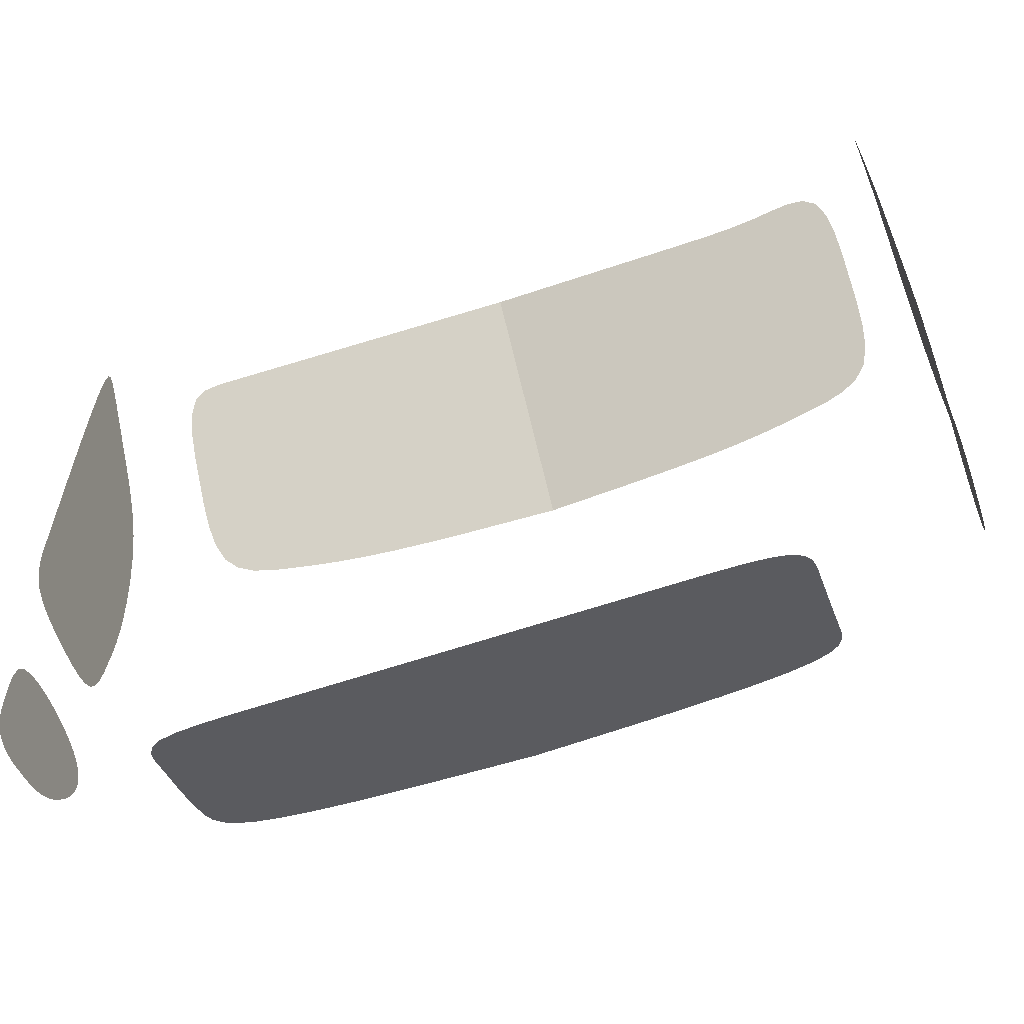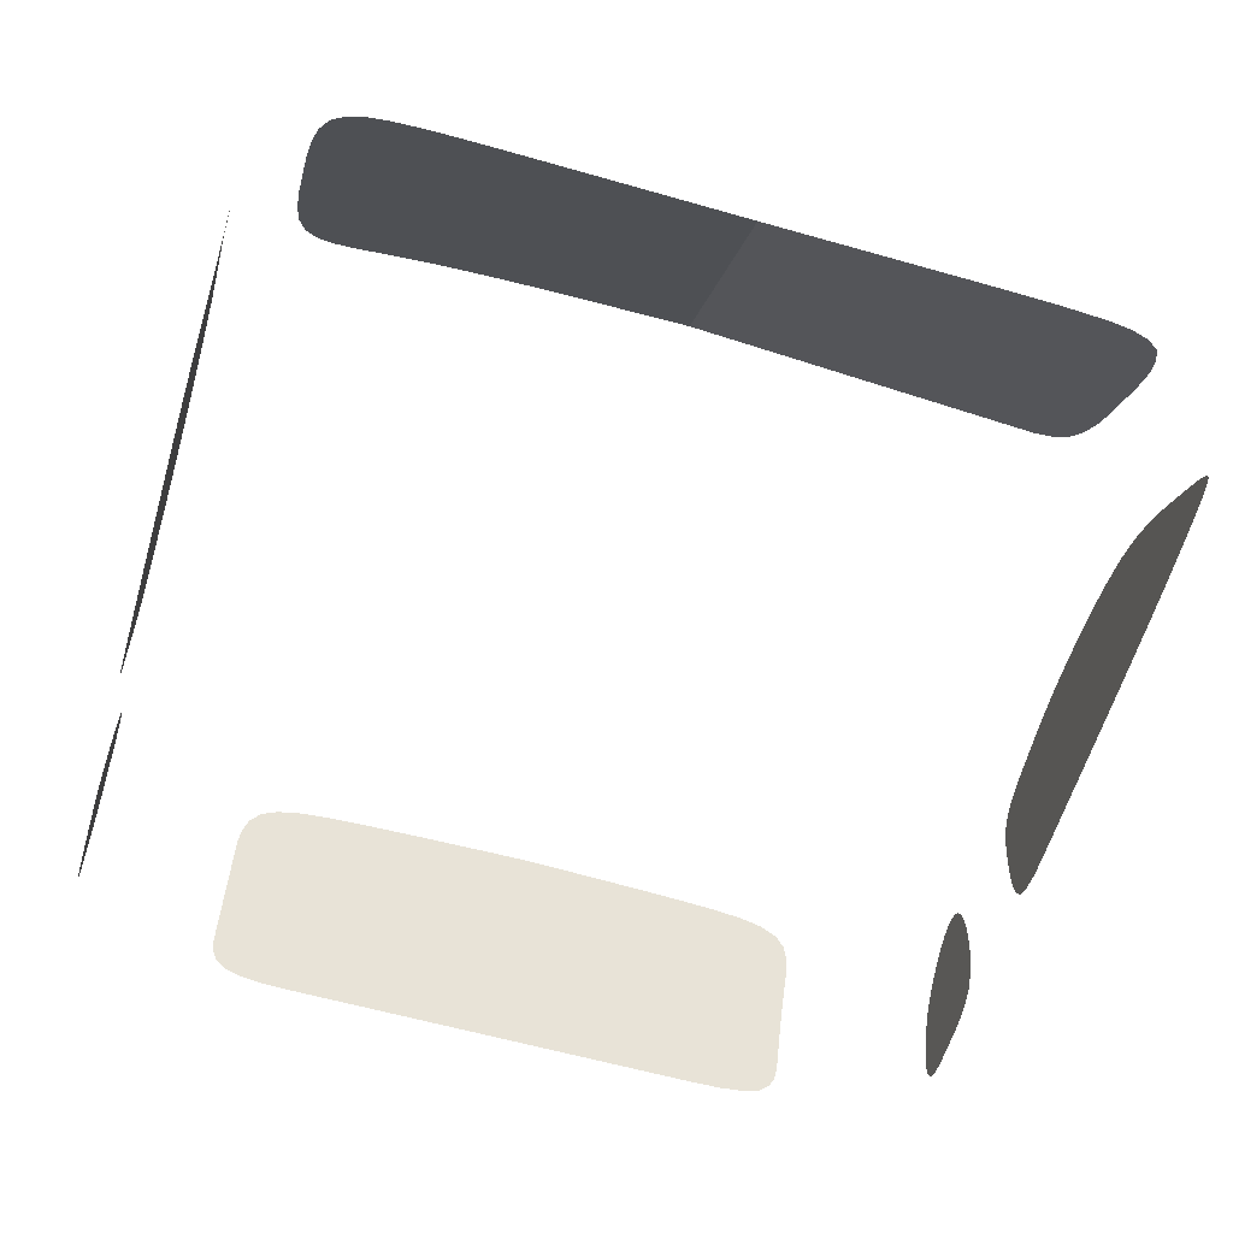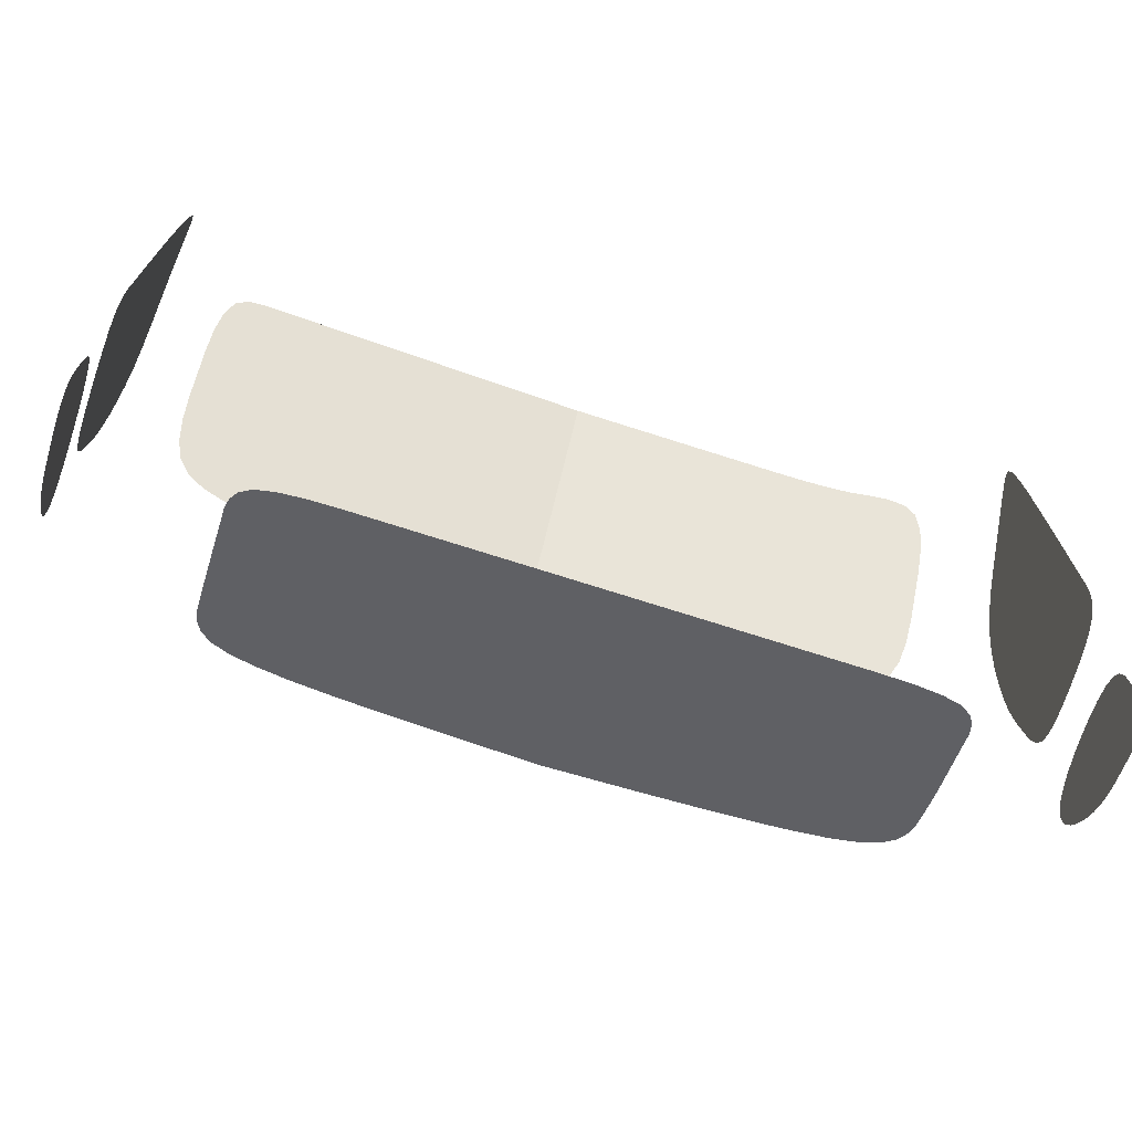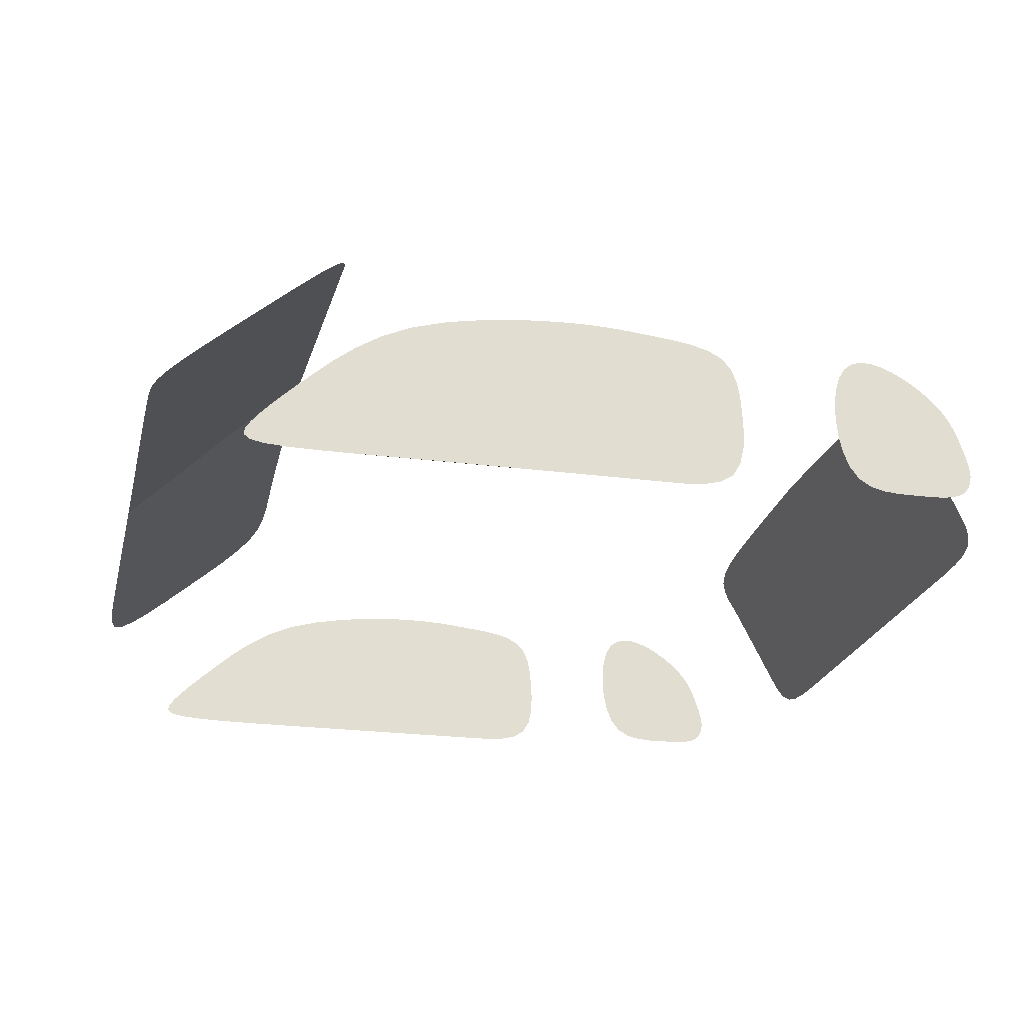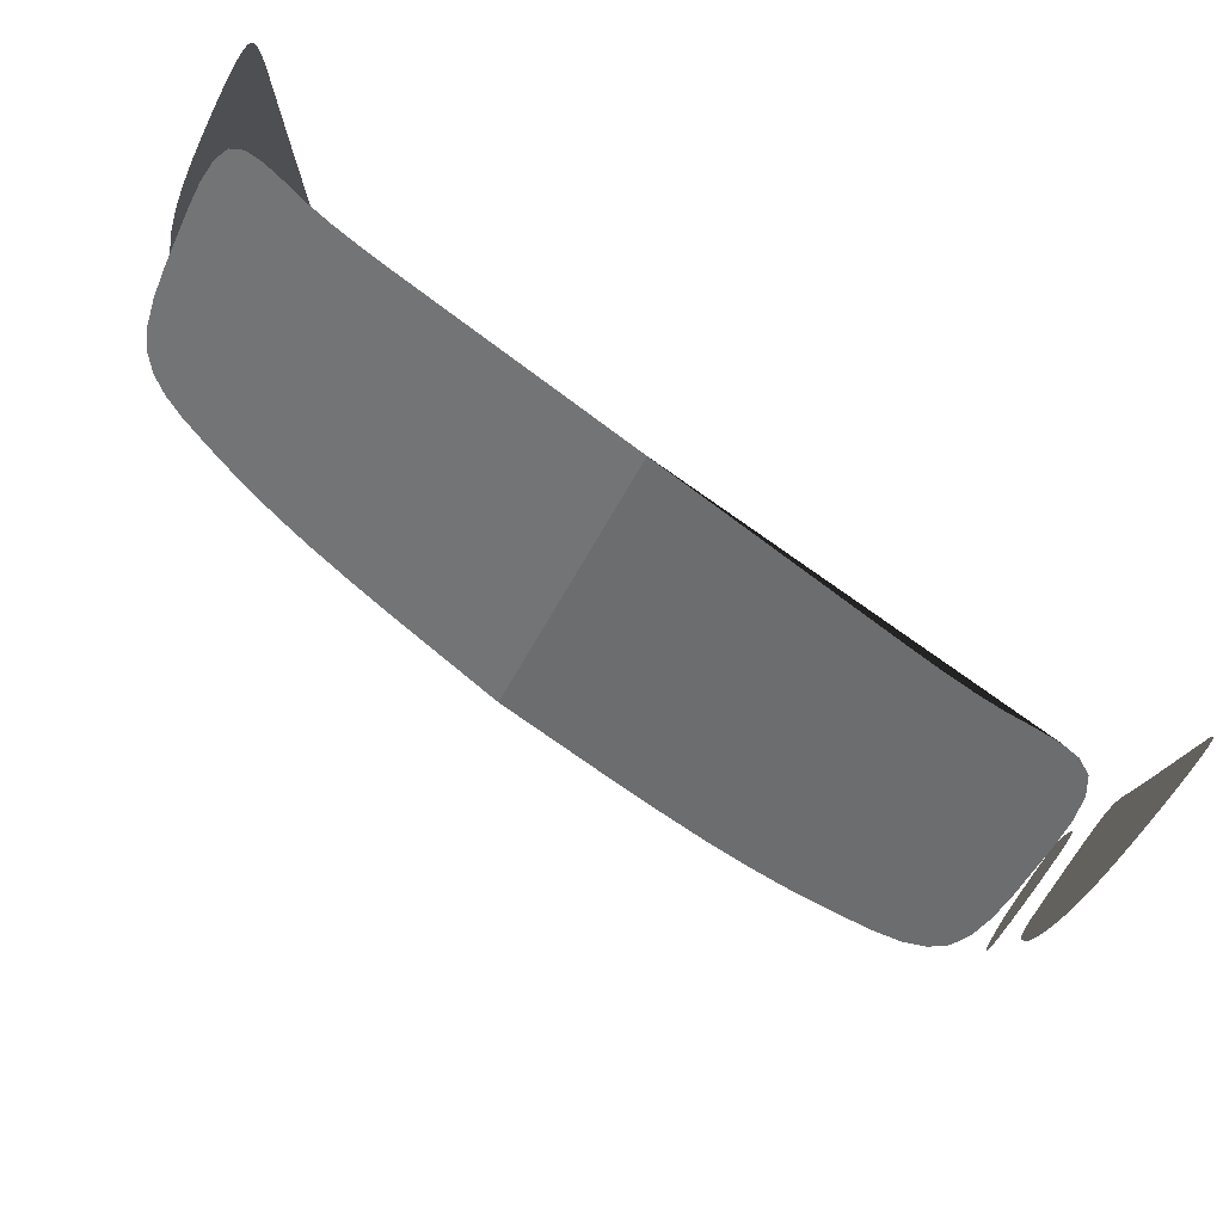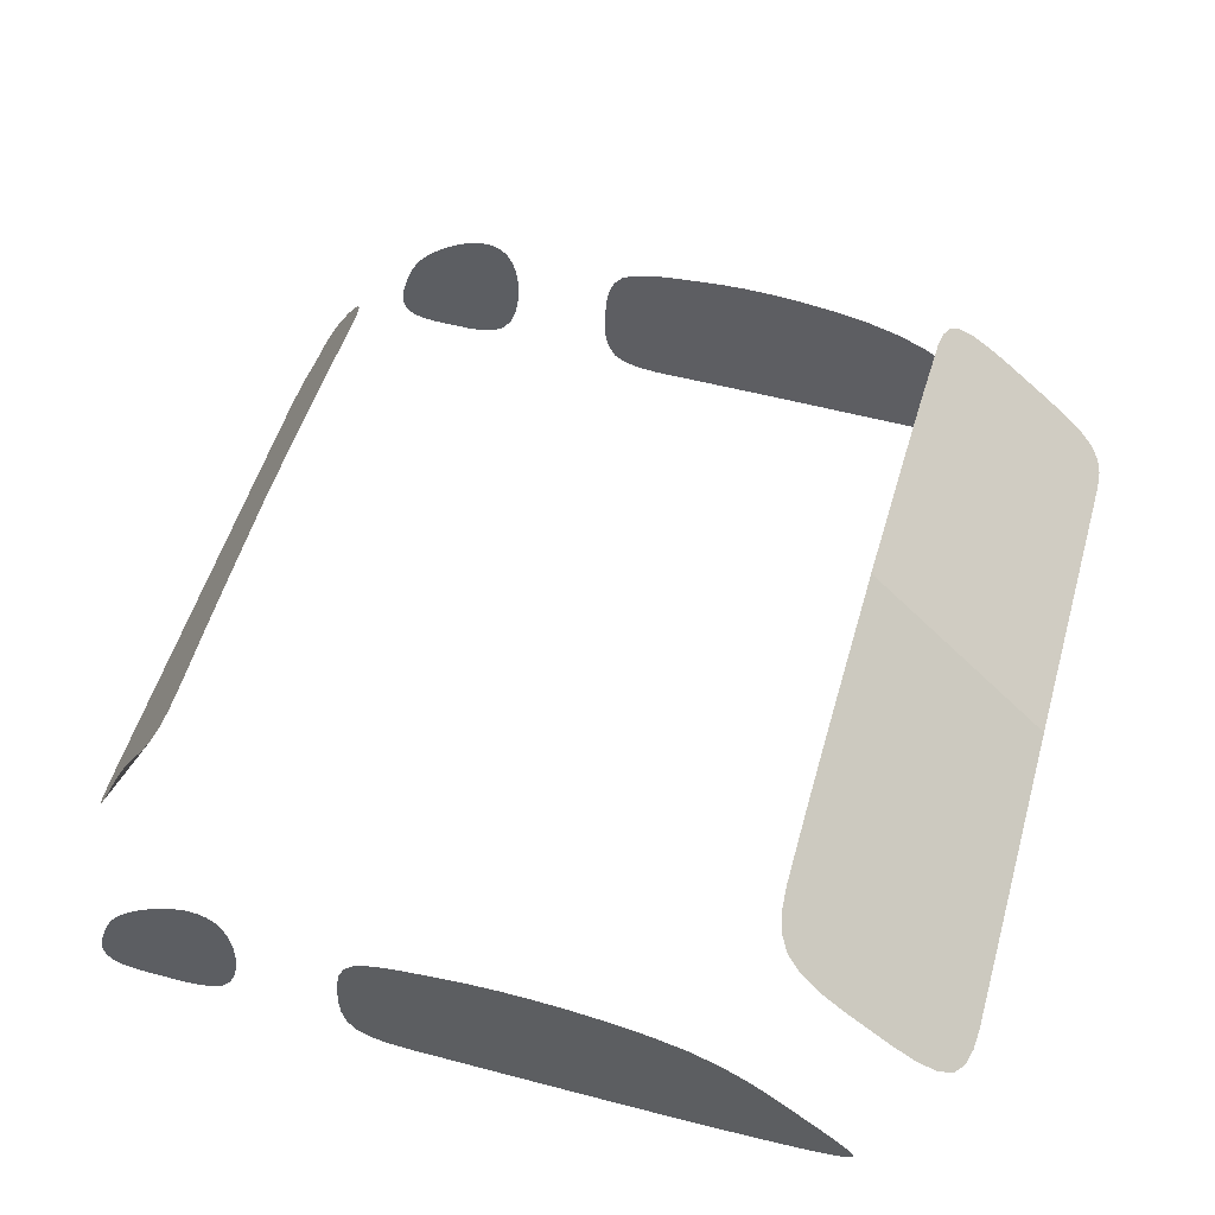
<metadata>
{"format":"obj","ext":"obj","renderer":"f3d","projection":"perspective","resolution":1024,"background":"white","views":[{"elev":-61.5,"azim":19.0,"up":"+Z"},{"elev":-60.2,"azim":-16.3,"up":"+Y"},{"elev":-73.1,"azim":-17.7,"up":"+Z"},{"elev":-22.5,"azim":77.0,"up":"+Y"},{"elev":80.0,"azim":-143.2,"up":"+Z"},{"elev":52.7,"azim":-74.1,"up":"+Y"}]}
</metadata>
<code>
o glass.002_Cube.004
v -2.581 3.476 -2.612
v -2.581 3.474 -2.538
v -2.581 3.483 -2.676
v -2.581 4.283 -2.171
v -2.581 4.284 -2.232
v -2.581 4.265 -2.117
v -2.581 4.202 -2.442
v -2.581 4.157 -2.51
v -2.581 4.241 -2.371
v -2.581 3.706 -2.031
v -2.581 3.808 -2.01
v -2.581 3.615 -2.068
v -2.581 3.553 -2.788
v -2.581 3.522 -2.763
v -2.581 3.589 -2.801
v -2.581 4.097 -2.015
v -2.581 4.171 -2.038
v -2.581 4.009 -2.003
v -2.581 4.018 -2.659
v -2.581 3.975 -2.69
v -2.581 4.063 -2.62
v -2.581 3.703 -2.797
v -2.581 3.665 -2.804
v -2.581 3.741 -2.786
v -2.581 3.854 -2.749
v -2.581 3.816 -2.762
v -2.581 3.893 -2.733
v -2.581 3.481 -2.276
v -2.581 3.502 -2.192
v -2.581 3.474 -2.366
v -2.581 3.498 -2.727
v -2.581 4.228 -2.072
v -2.581 4.109 -2.571
v -2.581 3.778 -2.774
v -2.581 3.933 -2.714
v -2.581 3.474 -2.455
v -2.581 3.545 -2.121
v -2.581 4.269 -2.3
v -2.581 3.627 -2.806
v -2.581 3.911 -2.001
v -2.594 3.406 0.751
v -2.59 3.408 0.9522
v -2.587 3.413 1.122
v -2.585 3.439 1.327
v -2.586 3.463 1.36
v -2.588 3.497 1.357
v -2.603 3.936 0.9064
v -2.604 4.031 0.7823
v -2.604 4.12 0.6378
v -2.611 4.14 -1.37
v -2.611 4.063 -1.402
v -2.61 3.974 -1.419
v -2.609 4.285 -1.031
v -2.61 4.267 -1.141
v -2.61 4.241 -1.239
v -2.601 3.406 -0.172
v -2.6 3.406 0.0547
v -2.599 3.406 0.2917
v -2.605 4.251 0.2665
v -2.605 4.289 0.05028
v -2.605 4.313 -0.1651
v -2.607 4.327 -0.5297
v -2.607 4.321 -0.6713
v -2.608 4.311 -0.7965
v -2.601 3.406 -0.8263
v -2.601 3.406 -0.6959
v -2.601 3.406 -0.5488
v -2.602 3.437 -1.284
v -2.601 3.414 -1.185
v -2.601 3.406 -1.071
v -2.594 3.602 1.273
v -2.597 3.672 1.202
v -2.6 3.753 1.115
v -2.608 3.764 -1.433
v -2.606 3.656 -1.428
v -2.604 3.559 -1.406
v -2.604 4.195 0.4676
v -2.609 3.873 -1.428
v -2.591 3.543 1.326
v -2.606 4.325 -0.3637
v -2.585 3.423 1.25
v -2.611 4.199 -1.317
v -2.601 3.406 -0.9485
v -2.608 4.298 -0.9136
v -2.601 3.406 -0.377
v -2.603 3.483 -1.361
v -2.602 3.841 1.016
v -2.597 3.406 0.5276
v 2.2 4.561 1.044
v 2.178 4.659 0.9358
v 2.207 4.451 1.171
v 2.2 4.112 1.572
v 2.207 4.219 1.445
v 2.178 4.025 1.68
v 0.5283 5.028 0.7702
v 0.7957 5.014 0.7702
v 1.963 3.939 1.838
v 2.061 3.94 1.813
v 1.845 3.954 1.846
v 0.5283 3.989 1.845
v 0.7957 3.989 1.845
v 1.963 4.842 0.7785
v 1.845 4.875 0.7702
v 2.061 4.799 0.8034
v 1.418 4.954 0.7702
v 1.241 4.977 0.7702
v 1.572 4.929 0.7702
v 1.418 3.988 1.846
v 1.572 3.982 1.846
v 1.241 3.989 1.846
v 2.134 3.965 1.763
v 1.036 3.989 1.846
v 1.712 4.903 0.7702
v 2.207 4.335 1.308
v 2.134 4.74 0.8531
v 1.036 4.997 0.7702
v 1.712 3.971 1.846
v -2.302 4.561 1.044
v -2.28 4.659 0.9358
v -2.309 4.451 1.171
v -2.302 4.112 1.572
v -2.309 4.219 1.445
v -2.28 4.025 1.68
v -0.63 5.028 0.7702
v -0.8974 5.014 0.7702
v -2.065 3.939 1.838
v -2.163 3.94 1.813
v -1.947 3.954 1.846
v -0.63 3.989 1.845
v -0.8974 3.989 1.845
v -2.065 4.842 0.7785
v -1.947 4.875 0.7702
v -2.163 4.799 0.8034
v -1.519 4.954 0.7702
v -1.343 4.977 0.7702
v -1.674 4.929 0.7702
v -1.519 3.988 1.846
v -1.674 3.982 1.846
v -1.343 3.989 1.846
v -2.236 3.965 1.763
v -0.05086 5.052 0.7701
v -1.138 3.989 1.846
v -1.814 4.903 0.7702
v -2.309 4.335 1.308
v -2.236 4.74 0.8531
v -0.05086 3.989 1.844
v -1.138 4.997 0.7702
v -1.814 3.971 1.846
v 1.648 4.368 -2.788
v 1.619 4.427 -2.749
v 1.657 4.305 -2.832
v 1.332 4.537 -2.689
v 1.166 4.555 -2.686
v 1.465 4.512 -2.698
v 0.4879 3.546 -3.217
v 0.7387 3.546 -3.217
v 0.2223 3.546 -3.217
v 1.648 3.669 -3.155
v 1.657 3.725 -3.129
v 1.619 3.621 -3.179
v 1.657 4.121 -2.944
v 1.657 4.179 -2.911
v 1.657 4.064 -2.973
v 1.332 3.55 -3.215
v 1.465 3.561 -3.21
v 1.166 3.546 -3.217
v 1.657 3.897 -3.05
v 1.657 3.953 -3.026
v 1.657 3.84 -3.075
v 0.4879 4.587 -2.686
v 0.2223 4.594 -2.686
v 0.7387 4.578 -2.686
v 1.657 4.24 -2.874
v 0.9671 3.546 -3.217
v 1.561 4.476 -2.717
v 1.561 3.584 -3.198
v 0.9671 4.567 -2.686
v 1.657 4.009 -3
v 1.657 3.783 -3.101
v -1.75 4.368 -2.788
v -1.721 4.427 -2.749
v -1.759 4.305 -2.832
v -1.434 4.537 -2.689
v -1.268 4.555 -2.686
v -1.567 4.512 -2.698
v -0.5897 3.546 -3.217
v -0.8404 3.546 -3.217
v -0.324 3.546 -3.217
v -1.75 3.669 -3.155
v -1.759 3.725 -3.129
v -1.721 3.621 -3.179
v -1.759 4.121 -2.944
v -1.759 4.179 -2.911
v -1.759 4.064 -2.973
v -1.434 3.55 -3.215
v -1.567 3.561 -3.21
v -1.268 3.546 -3.217
v -1.759 3.897 -3.05
v -1.759 3.953 -3.026
v -1.759 3.84 -3.075
v -0.5897 4.587 -2.686
v -0.324 4.594 -2.686
v -0.8404 4.578 -2.686
v -0.05086 3.546 -3.217
v -1.759 4.24 -2.874
v -1.069 3.546 -3.217
v -1.663 4.476 -2.717
v -1.663 3.584 -3.198
v -0.05086 4.601 -2.686
v -1.069 4.567 -2.686
v -1.759 4.009 -3
v -1.759 3.783 -3.101
v 2.48 3.476 -2.612
v 2.48 3.474 -2.538
v 2.48 3.483 -2.676
v 2.48 4.283 -2.171
v 2.48 4.284 -2.232
v 2.48 4.265 -2.117
v 2.48 4.202 -2.442
v 2.48 4.157 -2.51
v 2.48 4.241 -2.371
v 2.48 3.706 -2.031
v 2.48 3.808 -2.01
v 2.48 3.615 -2.068
v 2.48 3.553 -2.788
v 2.48 3.522 -2.763
v 2.48 3.589 -2.801
v 2.48 4.097 -2.015
v 2.48 4.171 -2.038
v 2.48 4.009 -2.003
v 2.48 4.018 -2.659
v 2.48 3.975 -2.69
v 2.48 4.063 -2.62
v 2.48 3.703 -2.797
v 2.48 3.665 -2.804
v 2.48 3.741 -2.786
v 2.48 3.854 -2.749
v 2.48 3.816 -2.762
v 2.48 3.893 -2.733
v 2.48 3.481 -2.276
v 2.48 3.502 -2.192
v 2.48 3.474 -2.366
v 2.48 3.498 -2.727
v 2.48 4.228 -2.072
v 2.48 4.109 -2.571
v 2.48 3.778 -2.774
v 2.48 3.933 -2.714
v 2.48 3.474 -2.455
v 2.48 3.545 -2.121
v 2.48 4.269 -2.3
v 2.48 3.627 -2.806
v 2.48 3.911 -2.001
v 2.492 3.406 0.751
v 2.489 3.408 0.9522
v 2.486 3.413 1.122
v 2.483 3.439 1.327
v 2.484 3.463 1.36
v 2.487 3.497 1.357
v 2.502 3.936 0.9064
v 2.502 4.031 0.7823
v 2.503 4.12 0.6378
v 2.509 4.14 -1.37
v 2.509 4.063 -1.402
v 2.509 3.974 -1.419
v 2.507 4.285 -1.031
v 2.508 4.267 -1.141
v 2.509 4.241 -1.239
v 2.499 3.406 -0.172
v 2.498 3.406 0.0547
v 2.497 3.406 0.2917
v 2.503 4.251 0.2665
v 2.503 4.289 0.05028
v 2.504 4.313 -0.1651
v 2.505 4.327 -0.5297
v 2.505 4.321 -0.6713
v 2.506 4.311 -0.7965
v 2.499 3.406 -0.8263
v 2.499 3.406 -0.6959
v 2.499 3.406 -0.5488
v 2.5 3.437 -1.284
v 2.5 3.414 -1.185
v 2.499 3.406 -1.071
v 2.492 3.602 1.273
v 2.496 3.672 1.202
v 2.498 3.753 1.115
v 2.506 3.764 -1.433
v 2.504 3.656 -1.428
v 2.502 3.559 -1.406
v 2.503 4.195 0.4676
v 2.508 3.873 -1.428
v 2.489 3.543 1.326
v 2.504 4.325 -0.3637
v 2.484 3.423 1.25
v 2.509 4.199 -1.317
v 2.499 3.406 -0.9485
v 2.507 4.298 -0.9136
v 2.499 3.406 -0.377
v 2.501 3.483 -1.361
v 2.5 3.841 1.016
v 2.495 3.406 0.5276
f 146 141 124 125 147 135 134 136 143 132 131 133 145 119 118 120 144 122 121 123 140 127 126 128 148 138 137 139 142 130 129
f 141 146 100 101 112 110 108 109 117 99 97 98 111 94 92 93 114 91 89 90 115 104 102 103 113 107 105 106 116 96 95
f 297 279 278 277 295 282 281 280 298 288 287 286 290 264 263 262 294 267 266 265 296 276 275 274 292 273 272 271 289 261 260 259 299 285 284 283 291 258 257 256 293 255 254 253 300 270 269 268
f 7 8 33 21 19 20 35 27 25 26 34 24 22 23 39 15 13 14 31 3 1 2 36 30 28 29 37 12 10 11 40 18 16 17 32 6 4 5 38 9
f 85 56 57 58 88 41 42 43 81 44 45 46 79 71 72 73 87 47 48 49 77 59 60 61 80 62 63 64 84 53 54 55 82 50 51 52 78 74 75 76 86 68 69 70 83 65 66 67
f 150 149 151 173 162 161 163 178 168 167 169 179 159 158 160 176 165 164 166 174 156 155 157 204 209 171 170 172 177 153 152 154 175
f 181 207 185 183 184 210 203 201 202 209 204 188 186 187 206 197 195 196 208 191 189 190 212 200 198 199 211 194 192 193 205 182 180
f 219 221 250 217 216 218 244 229 228 230 252 223 222 224 249 241 240 242 248 214 213 215 243 226 225 227 251 235 234 236 246 238 237 239 247 232 231 233 245 220

</code>
